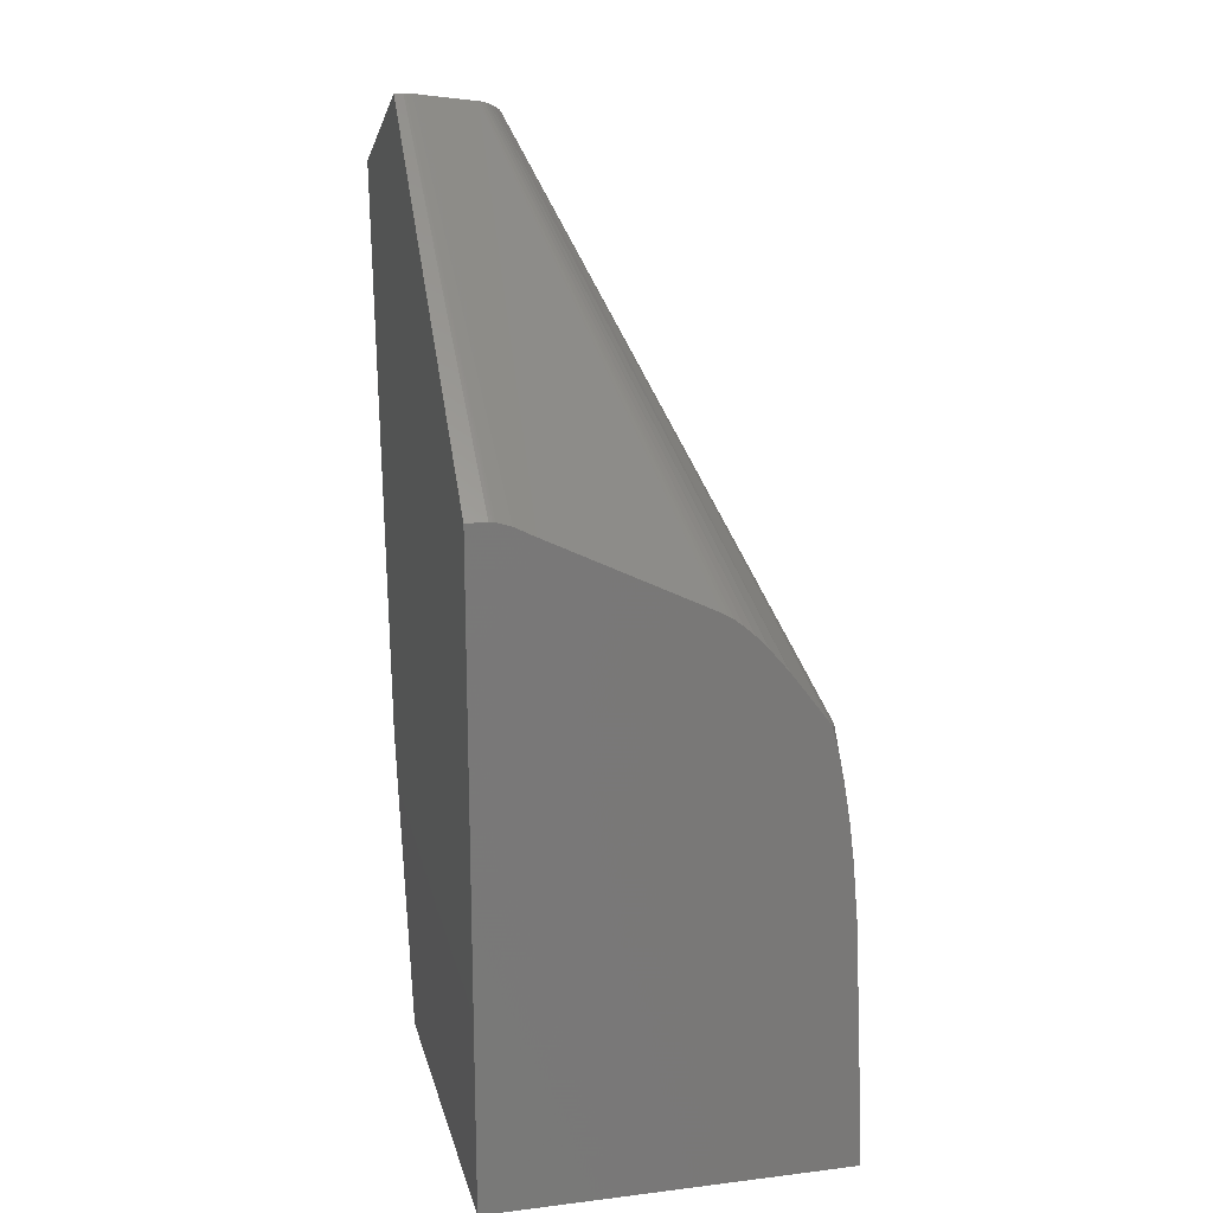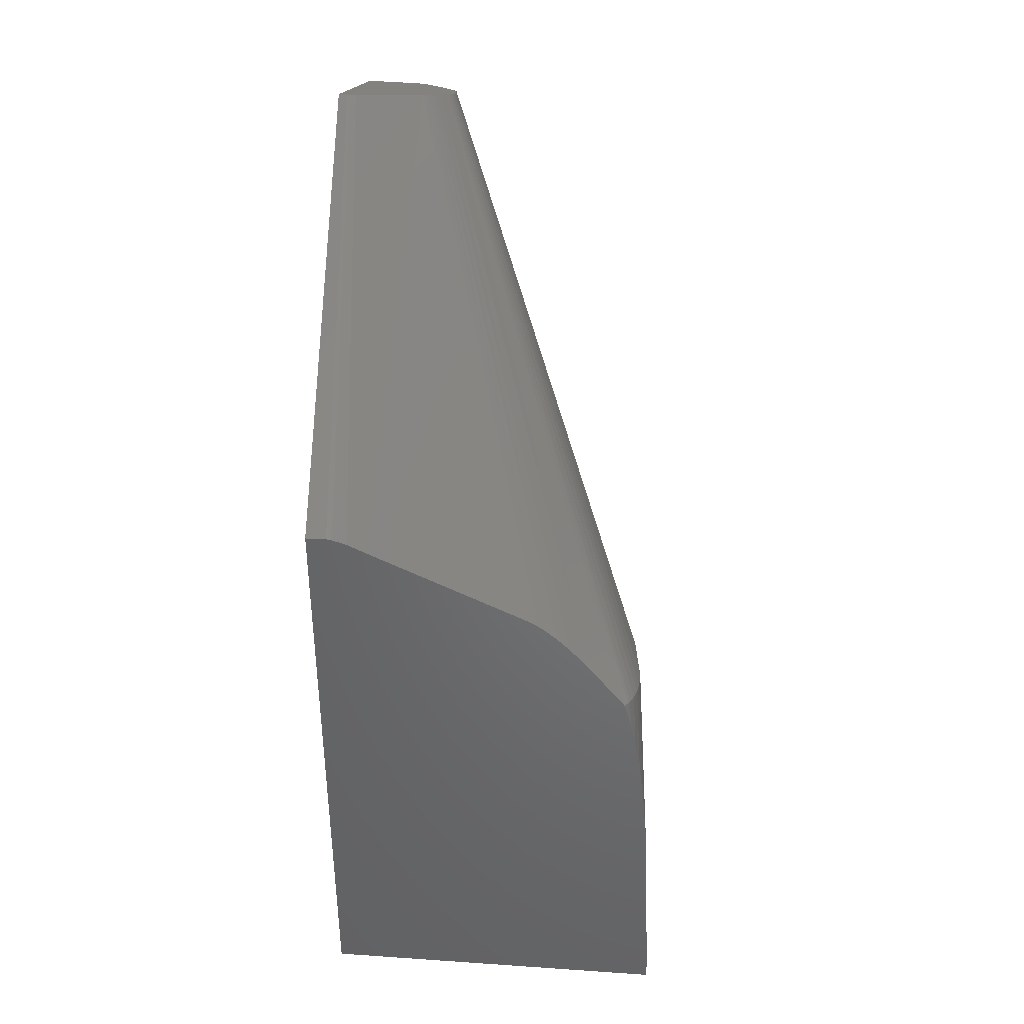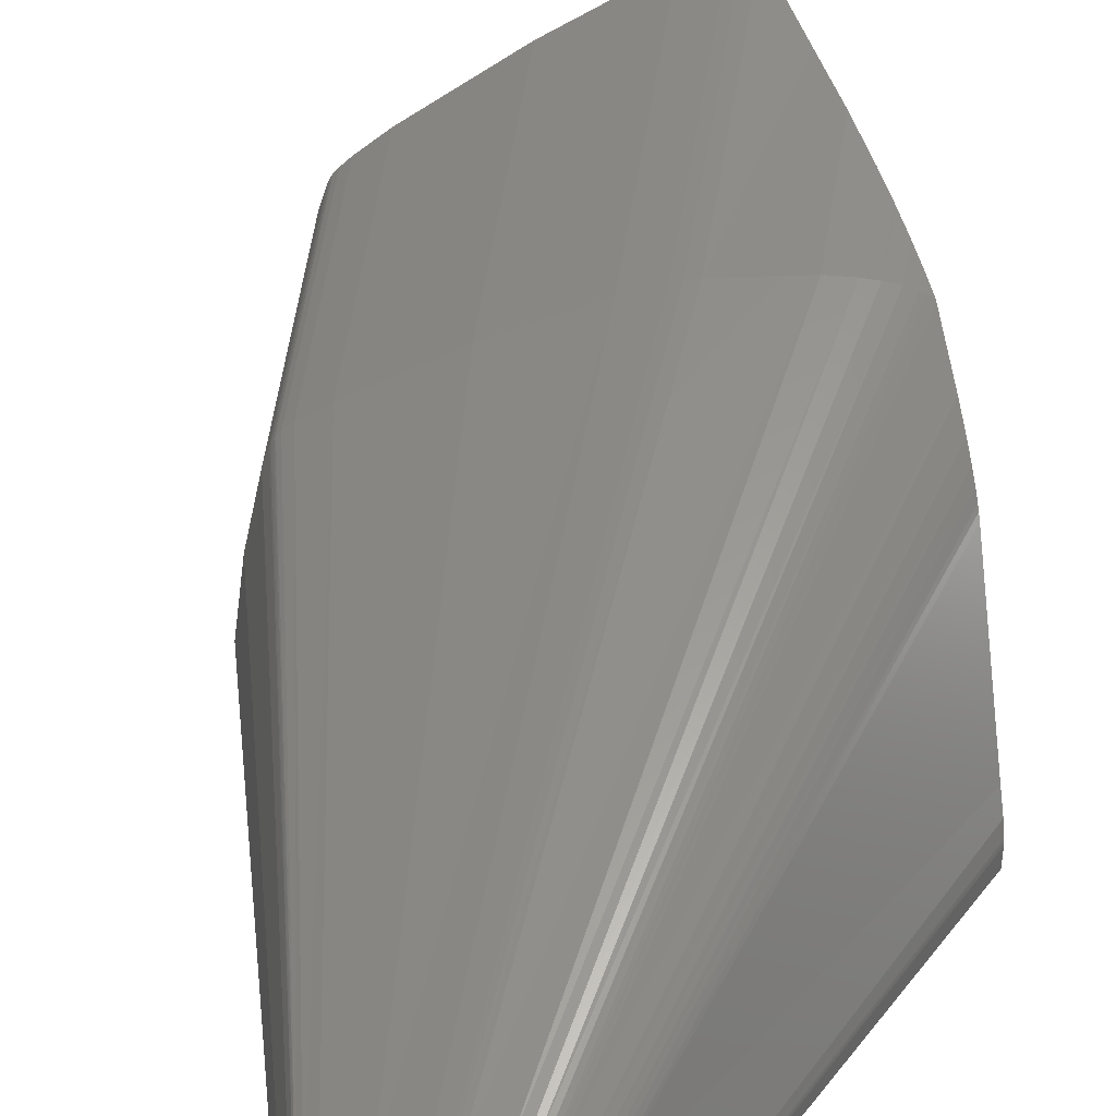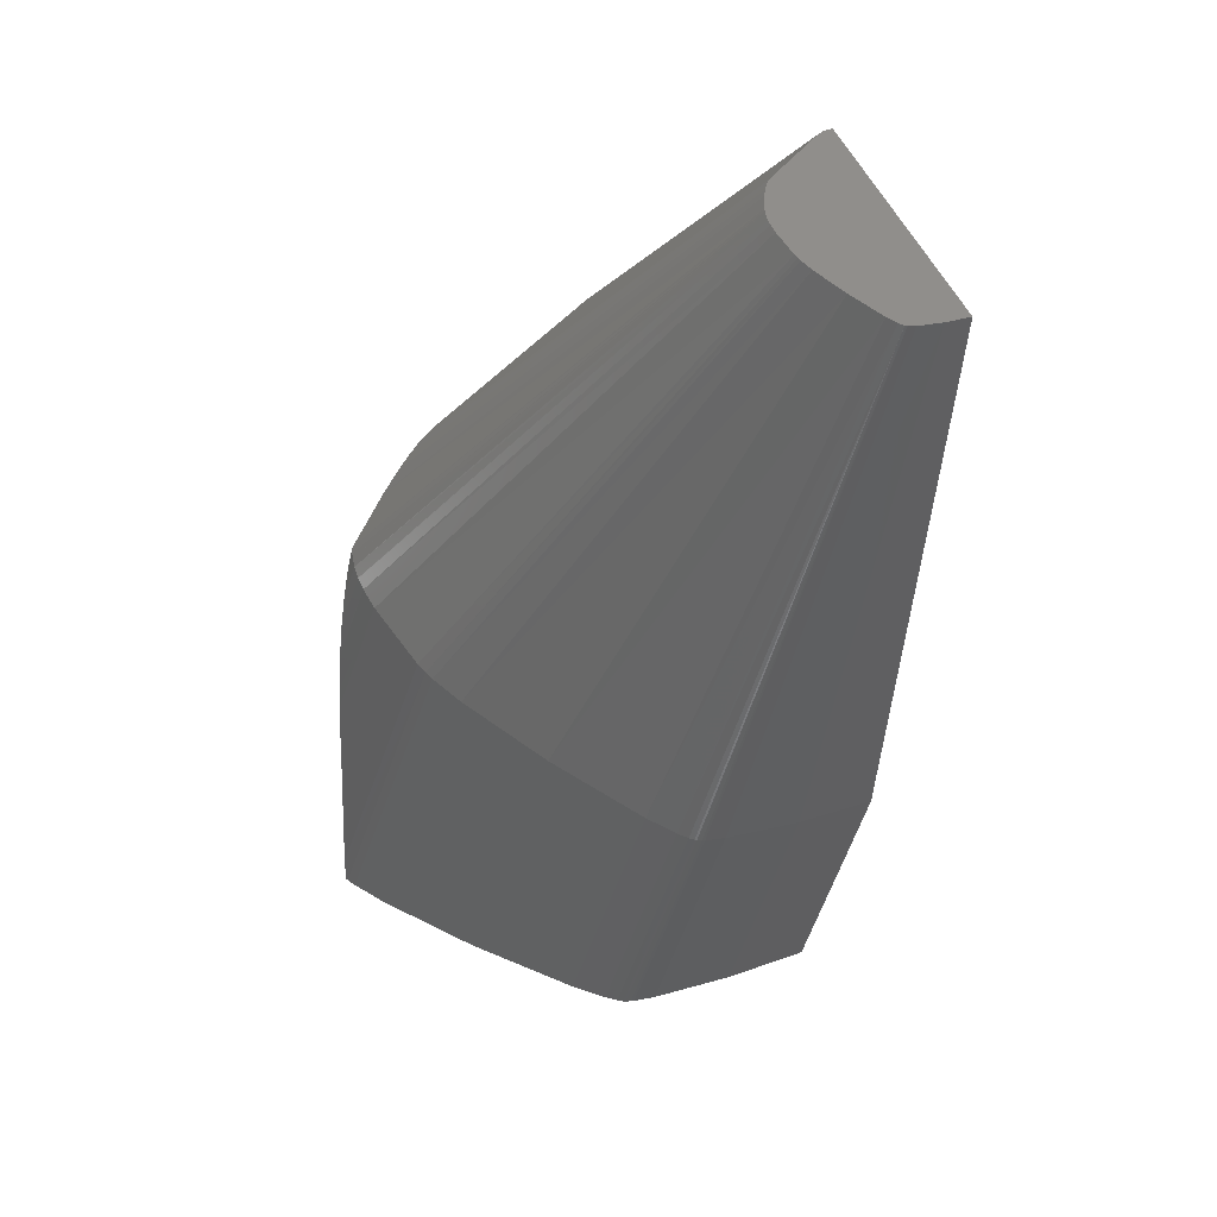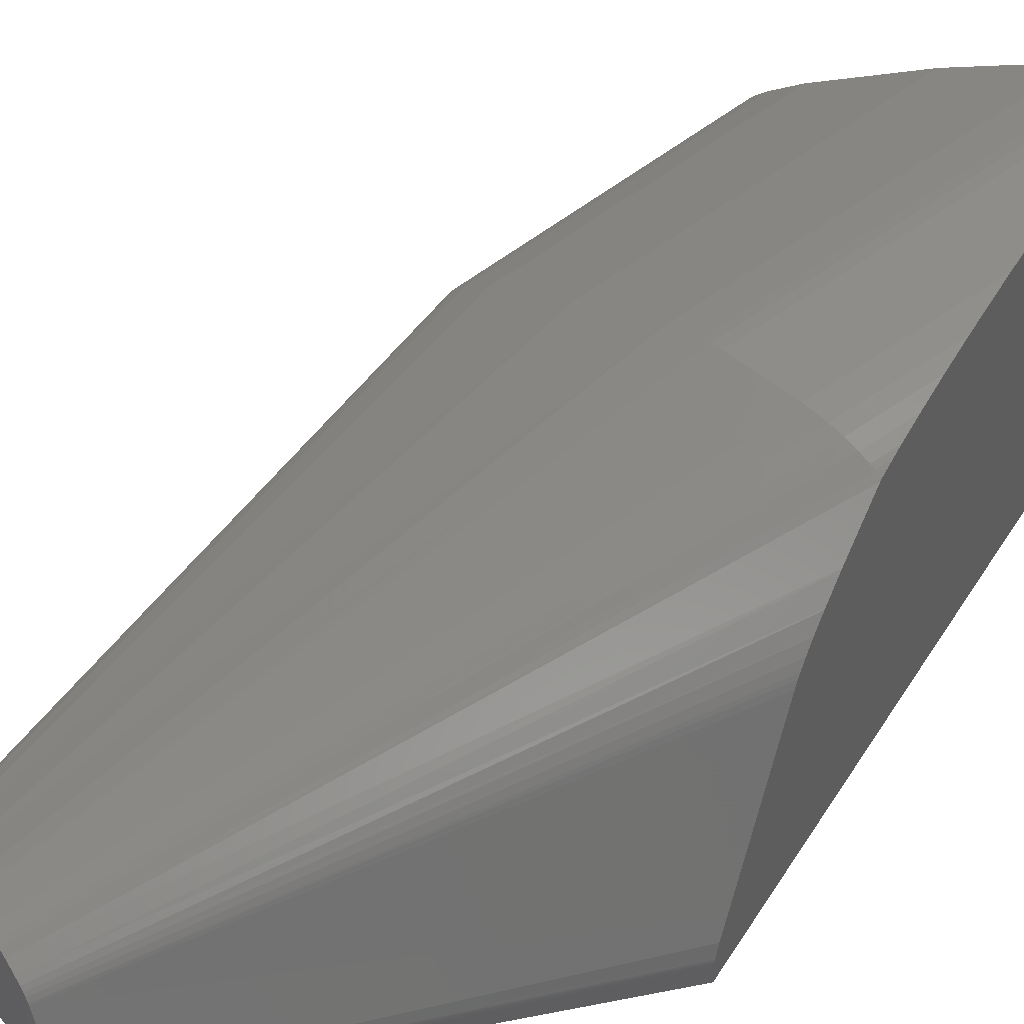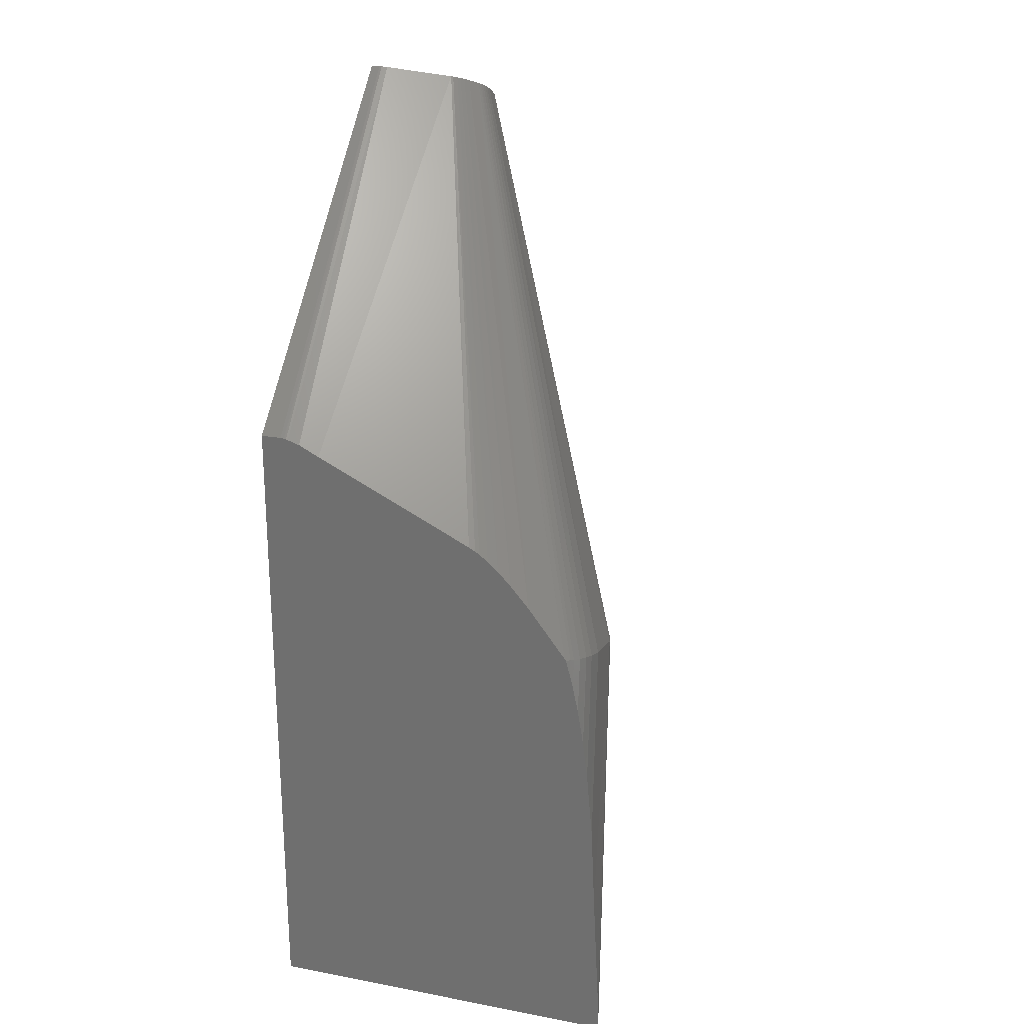
<metadata>
{"format":"stl","ext":"stl","renderer":"f3d","projection":"perspective","resolution":1024,"background":"white","views":[{"elev":18.3,"azim":-103.3,"up":"+Y"},{"elev":39.5,"azim":-85.1,"up":"+Y"},{"elev":37.6,"azim":166.5,"up":"+Z"},{"elev":37.9,"azim":57.3,"up":"+Y"},{"elev":46.4,"azim":-149.4,"up":"+Z"},{"elev":23.6,"azim":-72.4,"up":"+Y"}]}
</metadata>
<code>
# stl→obj: 126 verts, 250 faces
v 54.17 -9.722 0
v 53.75 -3.889 0
v 54.8 -4.347 0
v 32.96 -11.18 0
v 51.34 -34.11 0
v 48.9 -1.782 0
v 28 -49 0
v 49.08 -41.42 0
v 51.18 -2.773 0
v 46.74 -49 0
v 46.14 -0.5827 0
v 45.06 -0.1132 0
v 44.82 -0.008951 0
v 44.8 -0.002537 0
v 28 -15.87 0
v 28 -15.93 1.448
v 28 -15.85 1.052
v 28 -15.87 1.213
v 28 -15.88 1.254
v 28 -15.9 1.35
v 28 -16.14 2.068
v 28 -16.66 3.105
v 28 -20.64 11.22
v 28 -30.68 17.34
v 28 -23.69 14.44
v 28 -22.56 13.48
v 28 -21.84 12.8
v 28 -20.65 11.24
v 28 -21.34 12.26
v 28 -21.01 11.82
v 28 -21.32 12.23
v 28 -21.81 12.77
v 28 -20.82 11.54
v 28 -22.51 13.44
v 28 -20.97 11.78
v 28 -23.62 14.39
v 28 -27.09 16.63
v 28 -27.74 16.79
v 28 -26.22 16.35
v 28 -26.3 16.41
v 28 -27.12 16.64
v 28 -27.78 16.8
v 28 -29.01 17.06
v 28 -29.17 17.09
v 28 -31.03 17.4
v 28 -32.48 17.58
v 28 -33.01 17.65
v 28 -35.13 17.84
v 28 -36.41 17.96
v 28 -40.7 18.16
v 28 -47.56 18.51
v 28 -47.74 18.51
v 28 -49 18.53
v 28.18 -49 18.49
v 28.15 -49 18.5
v 28.84 -49 18.3
v 28.72 -49 18.34
v 30.83 -49 17.6
v 31.26 -49 17.4
v 36.46 -49 15.06
v 37.19 -49 14.66
v 42.08 -49 12.01
v 45.32 -49 7.826
v 42.36 -49 11.83
v 45.13 -49 8.681
v 43.7 -49 10.95
v 43.8 -49 10.87
v 44.82 -49 9.563
v 44.23 -49 10.52
v 44.27 -49 10.47
v 44.69 -49 9.905
v 44.48 -49 10.26
v 44.46 -49 10.28
v 44.57 -49 10.13
v 44.68 -49 9.935
v 44.75 -49 9.779
v 44.54 -49 10.18
v 46.1 -49 4.447
v 46.33 -49 2.875
v 48.56 -1.634 5.651
v 31.67 -27.53 17.15
v 49.75 -2.151 5.535
v 35.41 -28.78 16.8
v 48.18 -1.468 5.64
v 30.46 -27.13 17.12
v 47.95 -1.369 5.61
v 29.75 -26.89 17.03
v 47.73 -1.276 5.558
v 29.07 -26.66 16.87
v 47.57 -1.205 5.498
v 28.55 -26.49 16.69
v 47.49 -1.171 5.461
v 28.31 -26.41 16.58
v 47.38 -1.121 5.396
v 46.84 -0.8881 5.026
v 46.59 -0.78 4.815
v 46.43 -0.709 4.648
v 46.31 -0.658 4.502
v 46.19 -0.605 4.301
v 46.14 -0.5853 4.197
v 44.89 -0.03905 0.8663
v 44.81 -0.007226 0.5692
v 44.8 -0.000411 0.4442
v 54.63 -4.272 1.346
v 50.79 -33.93 4.085
v 54.37 -4.16 2.624
v 49.98 -33.66 7.966
v 54.25 -4.108 3.002
v 49.67 -33.55 8.969
v 49.61 -33.53 9.112
v 54.2 -4.084 3.106
v 49.49 -33.49 9.333
v 49.43 -33.47 9.426
v 49.23 -33.41 9.642
v 53.99 -3.995 3.304
v 48.79 -33.26 10.03
v 53.56 -3.809 3.62
v 47.44 -32.81 10.99
v 52.09 -3.169 4.512
v 42.79 -31.25 13.69
v 50.62 -2.532 5.242
v 38.18 -29.71 15.91
v 50.08 -2.296 5.453
v 36.46 -29.14 16.55
v 49.93 -2.231 5.498
v 35.99 -28.98 16.69
f 1 2 3
f 4 1 5
f 6 1 4
f 7 5 8
f 1 9 2
f 7 8 10
f 1 6 9
f 6 4 11
f 11 4 12
f 12 4 13
f 13 4 14
f 5 7 15
f 5 15 4
f 16 17 15
f 17 16 18
f 18 16 19
f 19 16 20
f 15 21 16
f 15 22 21
f 7 22 15
f 22 7 23
f 24 23 7
f 25 23 24
f 26 23 25
f 23 27 28
f 29 28 27
f 30 29 31
f 30 28 29
f 29 27 32
f 28 30 33
f 27 26 34
f 33 30 35
f 26 25 36
f 37 25 38
f 25 37 39
f 39 37 40
f 39 37 39
f 37 38 41
f 25 42 38
f 25 43 42
f 27 23 26
f 25 44 43
f 25 24 44
f 24 7 45
f 45 7 46
f 46 7 47
f 47 7 48
f 48 7 49
f 49 7 50
f 50 7 51
f 51 7 52
f 52 7 53
f 53 54 55
f 56 54 53
f 54 56 57
f 7 56 53
f 56 7 58
f 58 7 59
f 59 7 60
f 60 7 61
f 61 7 62
f 63 62 7
f 62 63 64
f 65 64 63
f 64 65 66
f 66 65 67
f 68 67 65
f 67 68 69
f 69 68 70
f 71 70 68
f 70 72 73
f 70 74 72
f 74 71 75
f 71 68 76
f 72 74 77
f 74 70 71
f 63 7 78
f 78 7 79
f 79 7 10
f 80 81 82
f 82 81 83
f 84 85 80
f 80 85 81
f 86 87 84
f 84 87 85
f 88 89 86
f 86 89 87
f 90 91 88
f 88 91 89
f 92 93 90
f 90 93 91
f 39 92 94
f 92 39 39
f 39 93 92
f 93 39 40
f 36 94 95
f 94 36 25
f 25 39 94
f 34 95 96
f 95 34 26
f 26 36 95
f 32 96 97
f 96 32 27
f 27 34 96
f 97 31 29
f 31 97 98
f 29 32 97
f 98 35 30
f 35 98 99
f 30 31 98
f 33 35 99
f 99 23 28
f 23 99 100
f 28 33 99
f 101 22 100
f 22 101 21
f 22 23 100
f 102 16 101
f 16 102 20
f 16 21 101
f 103 19 102
f 19 103 18
f 19 20 102
f 17 18 103
f 14 4 103
f 4 17 103
f 17 4 15
f 104 1 3
f 1 104 105
f 1 105 5
f 106 107 104
f 104 107 105
f 108 109 106
f 106 109 107
f 108 110 109
f 111 112 108
f 108 112 110
f 111 113 112
f 111 114 113
f 115 116 111
f 111 116 114
f 117 118 115
f 115 118 116
f 119 120 117
f 117 120 118
f 121 122 119
f 119 122 120
f 123 124 121
f 121 124 122
f 125 126 123
f 123 126 124
f 82 83 125
f 125 83 126
f 49 83 81
f 83 49 50
f 50 51 83
f 47 81 85
f 81 47 48
f 48 49 81
f 45 85 87
f 85 45 46
f 46 47 85
f 44 87 89
f 87 44 24
f 24 45 87
f 42 89 91
f 89 42 43
f 43 44 89
f 41 91 93
f 91 41 38
f 38 42 91
f 40 37 93
f 37 41 93
f 105 8 5
f 78 8 105
f 8 78 79
f 8 79 10
f 63 107 65
f 107 63 105
f 105 63 78
f 68 109 76
f 109 68 107
f 107 68 65
f 75 109 110
f 109 75 71
f 109 71 76
f 77 110 112
f 110 77 74
f 110 74 75
f 73 112 113
f 112 73 72
f 112 72 77
f 69 113 114
f 113 69 70
f 113 70 73
f 116 67 114
f 67 116 66
f 114 67 69
f 118 64 116
f 64 118 62
f 116 64 66
f 120 61 118
f 61 120 60
f 118 61 62
f 122 59 120
f 59 122 58
f 120 59 60
f 124 56 122
f 56 124 57
f 122 56 58
f 126 54 124
f 54 126 55
f 124 54 57
f 51 126 83
f 126 51 52
f 52 55 126
f 55 52 53
f 13 103 101
f 103 13 14
f 101 103 102
f 88 94 90
f 90 94 92
f 86 94 88
f 84 94 86
f 80 94 84
f 80 95 94
f 82 100 80
f 80 100 95
f 123 82 125
f 121 82 123
f 98 100 99
f 97 100 98
f 121 100 82
f 121 101 100
f 119 101 121
f 12 101 119
f 101 12 13
f 11 12 119
f 96 100 97
f 95 100 96
f 104 119 117
f 104 117 106
f 9 104 2
f 104 9 119
f 3 2 104
f 9 6 119
f 6 11 119
f 106 117 115
f 106 115 108
f 108 115 111

</code>
